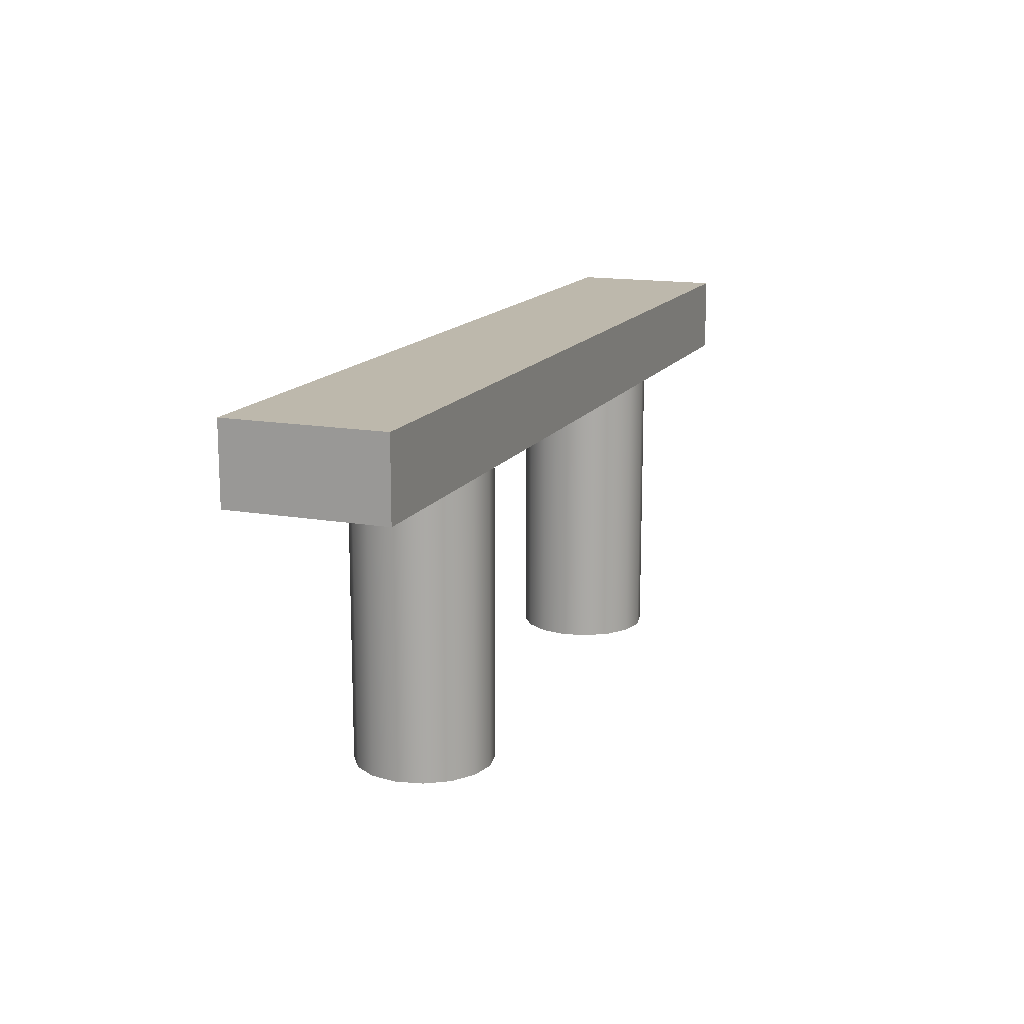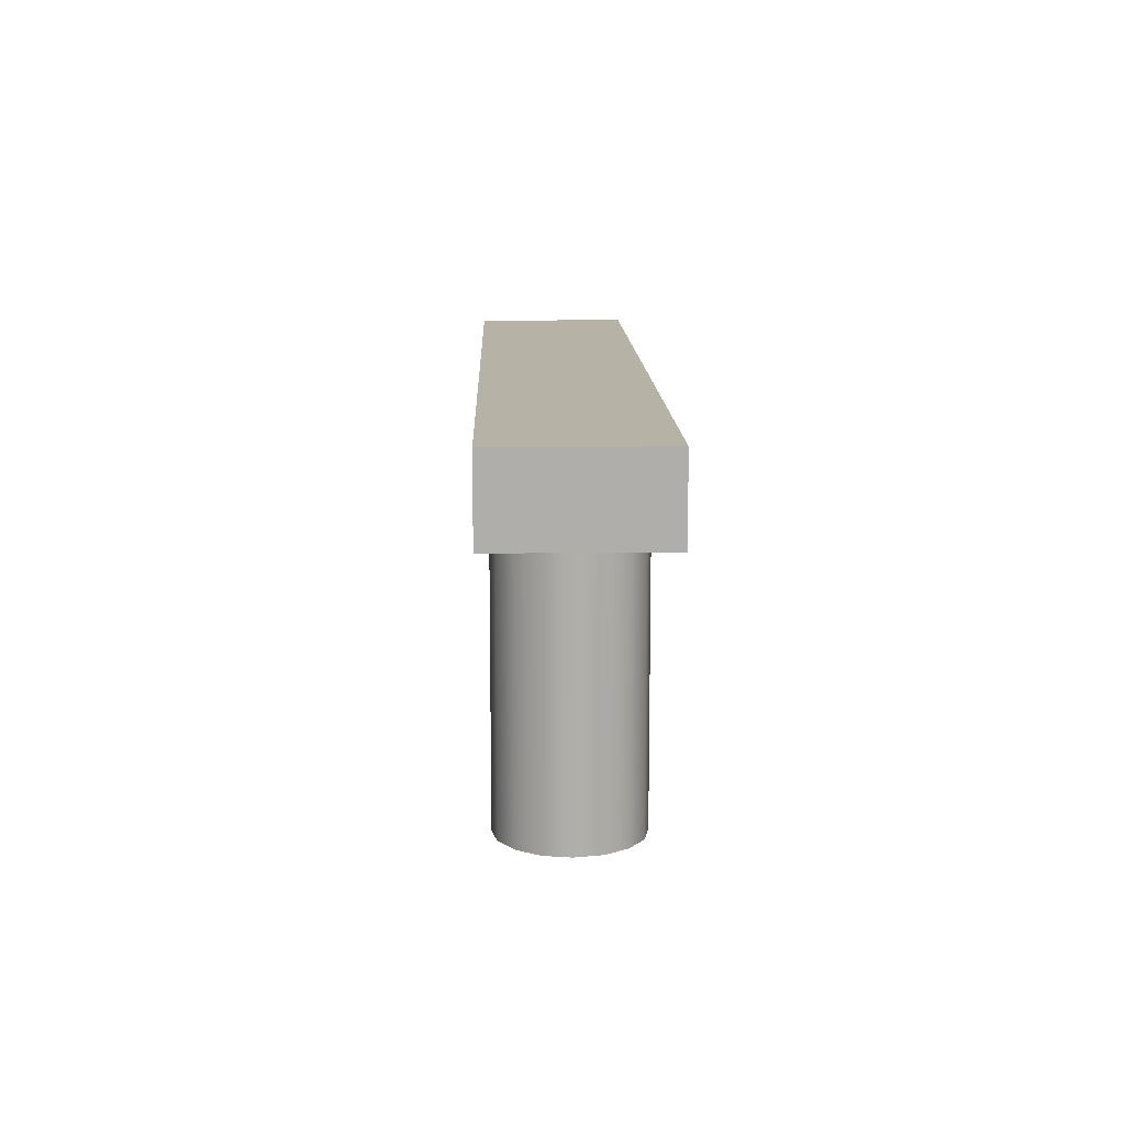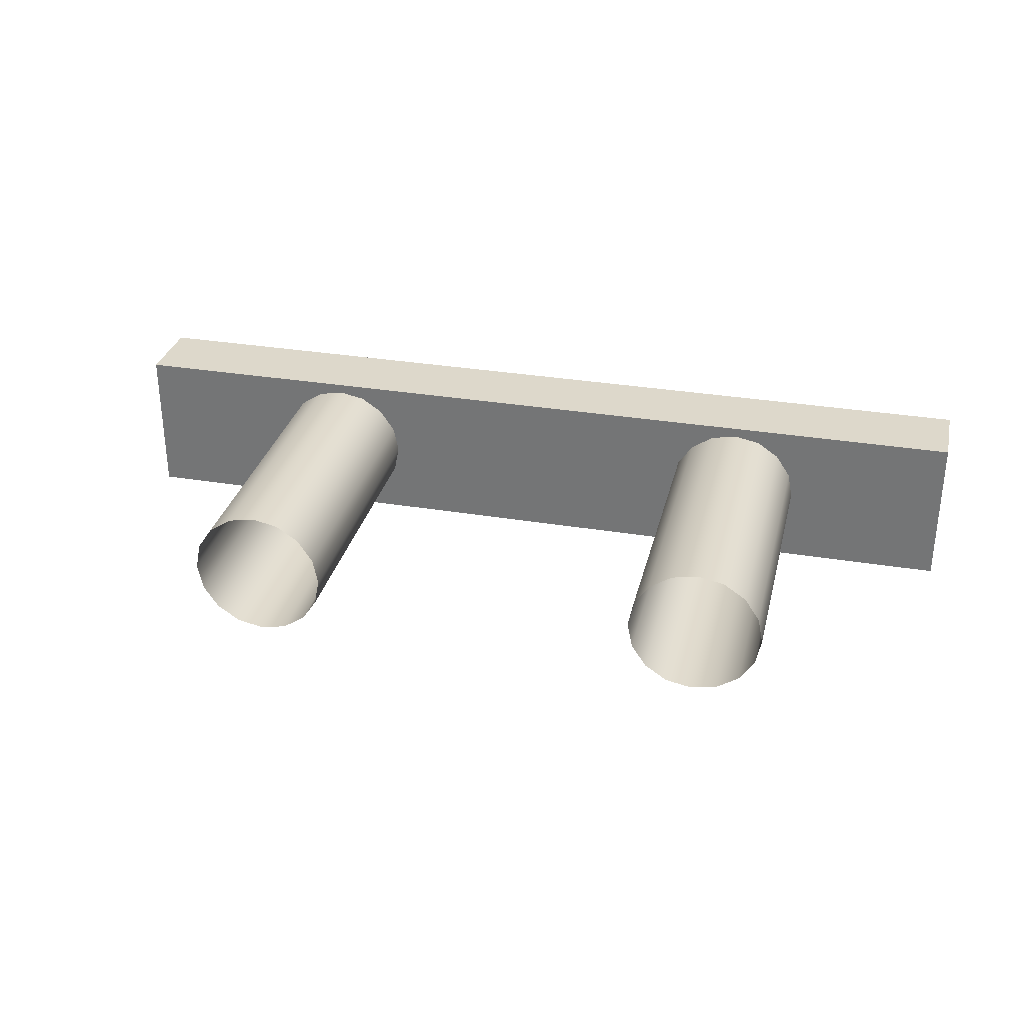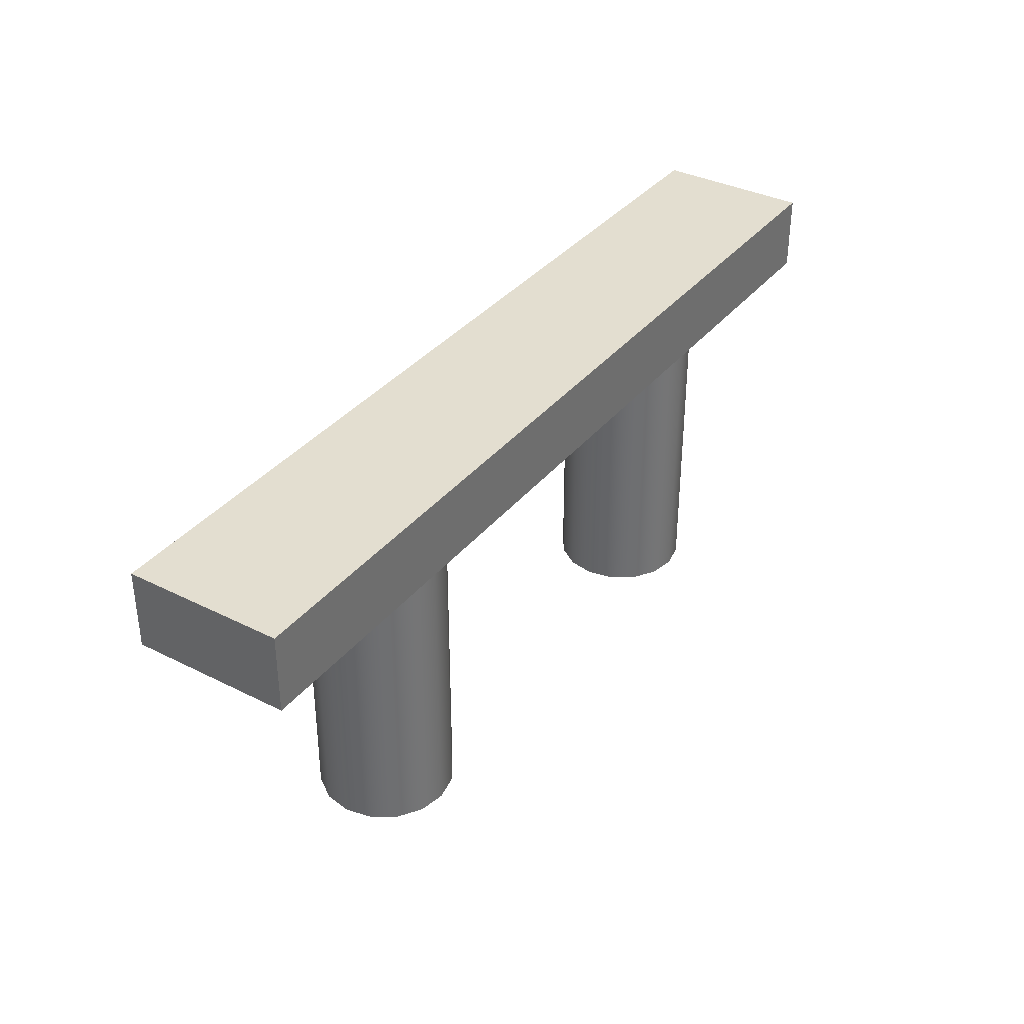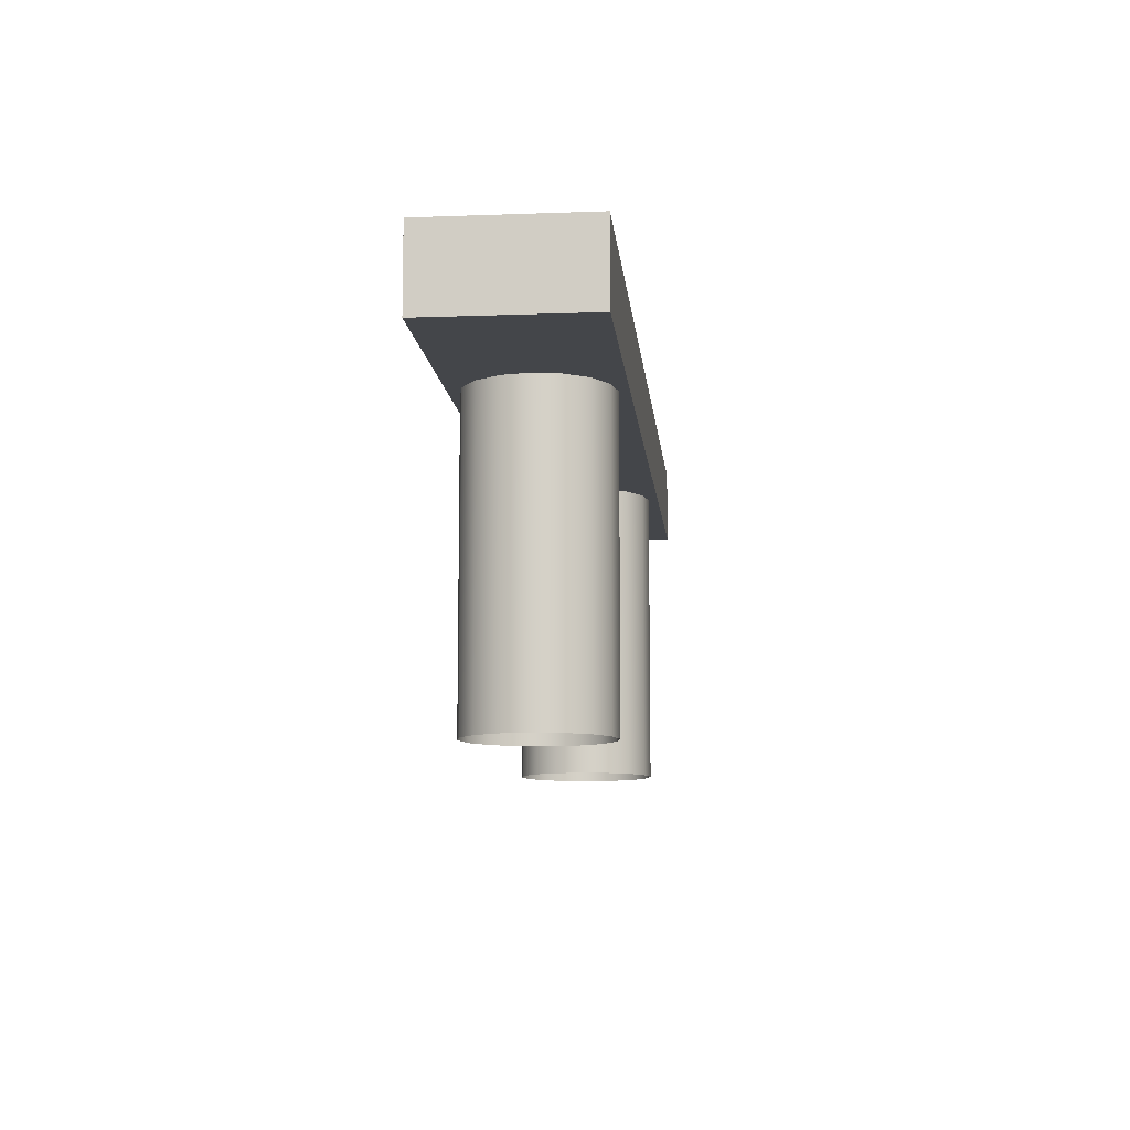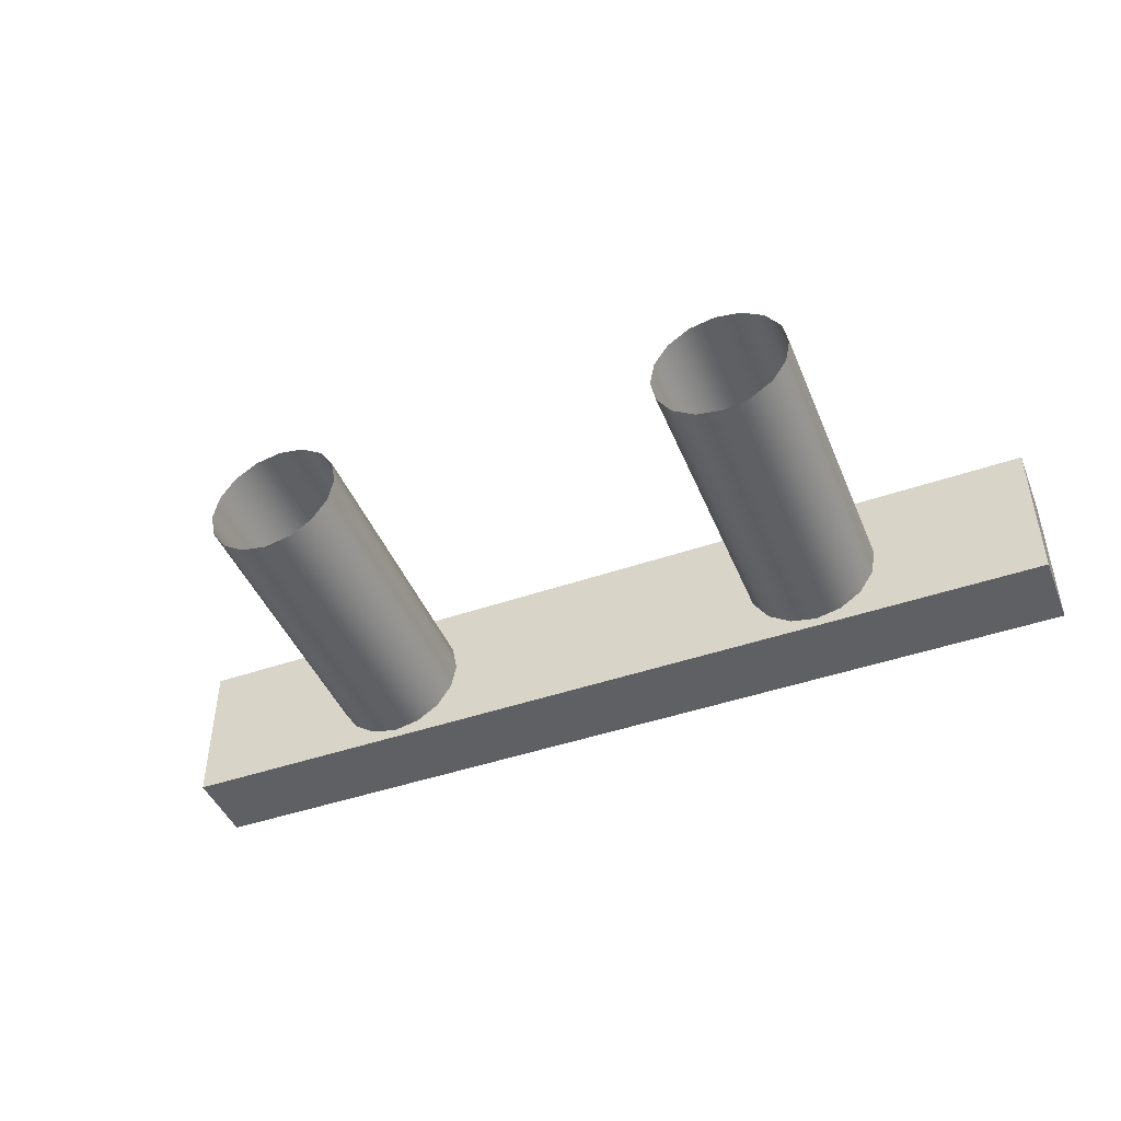
<metadata>
{"format":"obj","ext":"obj","renderer":"f3d","projection":"perspective","resolution":1024,"background":"white","views":[{"elev":14.7,"azim":-68.8,"up":"+Z"},{"elev":12.3,"azim":88.4,"up":"+Z"},{"elev":31.2,"azim":-166.6,"up":"+Y"},{"elev":35.9,"azim":123.4,"up":"+Z"},{"elev":-9.7,"azim":95.4,"up":"+Z"},{"elev":-45.1,"azim":-158.2,"up":"+Y"}]}
</metadata>
<code>
g Moon_Barrier_Small
v -0.3097 0.3097 0
v -0.1676 0.4047 0
v -0.1676 0.4047 2
v -0.3097 0.3097 2
v -0.4047 0.1676 0
v -0.4047 0.1676 2
v -0.438 3.13e-09 0
v -0.438 3.13e-09 2
v -0.4047 -0.1676 0
v -0.4047 -0.1676 2
v -0.3097 -0.3097 0
v -0.3097 -0.3097 2
v -0.1676 -0.4047 0
v -0.1676 -0.4047 2
v 1.195e-07 -0.438 0
v 1.195e-07 -0.438 2
v 0.1676 -0.4047 0
v 0.1676 -0.4047 2
v 0.3097 -0.3097 0
v 0.3097 -0.3097 2
v 0.4047 -0.1676 0
v 0.4047 -0.1676 2
v 0.438 -2.124e-08 0
v 0.438 -2.124e-08 2
v 0.4047 0.1676 0
v 0.4047 0.1676 2
v 0.3097 0.3097 0
v 0.3097 0.3097 2
v 0.1676 0.4047 0
v 0.1676 0.4047 2
v 5.339e-08 0.438 0
v 5.339e-08 0.438 2
v -0.1676 0.4047 0
v -0.1676 0.4047 2
v 2.69 0.3097 0
v 2.832 0.4047 0
v 2.832 0.4047 2
v 2.69 0.3097 2
v 2.595 0.1676 0
v 2.595 0.1676 2
v 2.562 3.13e-09 0
v 2.562 3.13e-09 2
v 2.595 -0.1676 0
v 2.595 -0.1676 2
v 2.69 -0.3097 0
v 2.69 -0.3097 2
v 2.832 -0.4047 0
v 2.832 -0.4047 2
v 3 -0.438 0
v 3 -0.438 2
v 3.168 -0.4047 0
v 3.168 -0.4047 2
v 3.31 -0.3097 0
v 3.31 -0.3097 2
v 3.405 -0.1676 0
v 3.405 -0.1676 2
v 3.438 -2.124e-08 0
v 3.438 -2.124e-08 2
v 3.405 0.1676 0
v 3.405 0.1676 2
v 3.31 0.3097 0
v 3.31 0.3097 2
v 3.168 0.4047 0
v 3.168 0.4047 2
v 3 0.438 0
v 3 0.438 2
v 2.832 0.4047 0
v 2.832 0.4047 2
v -1.5 -0.5 1.9
v -1.5 0.5 1.9
v -1.5 0.5 2.4
v -1.5 -0.5 2.4
v -1.5 0.5 1.9
v 4.5 0.5 1.9
v 4.5 0.5 2.4
v -1.5 0.5 2.4
v 4.5 0.5 1.9
v 4.5 -0.5 1.9
v 4.5 -0.5 2.4
v 4.5 0.5 2.4
v 4.5 -0.5 1.9
v -1.5 -0.5 1.9
v -1.5 -0.5 2.4
v 4.5 -0.5 2.4
v -1.5 0.5 1.9
v -1.5 -0.5 1.9
v 4.5 -0.5 1.9
v 4.5 0.5 1.9
v 4.5 0.5 2.4
v 4.5 -0.5 2.4
v -1.5 -0.5 2.4
v -1.5 0.5 2.4
v 5.339e-08 0.438 0
v 0.1676 0.4047 0
v 0.1676 0.4047 2
v 5.339e-08 0.438 2
v 0.3097 0.3097 2
v -0.1676 0.4047 0
v 0.3097 0.3097 0
v -0.1676 0.4047 2
v 0.4047 0.1676 2
v -0.3097 0.3097 0
v 0.4047 0.1676 0
v -0.3097 0.3097 2
v 0.438 -2.124e-08 2
v -0.4047 0.1676 0
v 0.438 -2.124e-08 0
v -0.4047 0.1676 2
v 0.4047 -0.1676 2
v -0.438 3.13e-09 0
v 0.4047 -0.1676 0
v -0.438 3.13e-09 2
v 0.3097 -0.3097 2
v -0.4047 -0.1676 0
v 0.3097 -0.3097 0
v -0.4047 -0.1676 2
v 0.1676 -0.4047 2
v -0.3097 -0.3097 0
v 0.1676 -0.4047 0
v -0.3097 -0.3097 2
v 1.195e-07 -0.438 2
v -0.1676 -0.4047 0
v 1.195e-07 -0.438 0
v -0.1676 -0.4047 2
v 3 0.438 0
v 3.168 0.4047 0
v 3.168 0.4047 2
v 3 0.438 2
v 3.31 0.3097 2
v 2.832 0.4047 0
v 3.31 0.3097 0
v 2.832 0.4047 2
v 3.405 0.1676 2
v 2.69 0.3097 0
v 3.405 0.1676 0
v 2.69 0.3097 2
v 3.438 -2.124e-08 2
v 2.595 0.1676 0
v 3.438 -2.124e-08 0
v 2.595 0.1676 2
v 3.405 -0.1676 2
v 2.562 3.13e-09 0
v 3.405 -0.1676 0
v 2.562 3.13e-09 2
v 3.31 -0.3097 2
v 2.595 -0.1676 0
v 3.31 -0.3097 0
v 2.595 -0.1676 2
v 3.168 -0.4047 2
v 2.69 -0.3097 0
v 3.168 -0.4047 0
v 2.69 -0.3097 2
v 3 -0.438 2
v 2.832 -0.4047 0
v 3 -0.438 0
v 2.832 -0.4047 2
g Moon_Barrier_Small_0
f 3 2 1
f 4 3 1
f 4 1 5
f 6 4 5
f 6 5 7
f 8 6 7
f 8 7 9
f 10 8 9
f 10 9 11
f 12 10 11
f 12 11 13
f 14 12 13
f 14 13 15
f 16 14 15
f 16 15 17
f 18 16 17
f 18 17 19
f 20 18 19
f 20 19 21
f 22 20 21
f 22 21 23
f 24 22 23
f 24 23 25
f 26 24 25
f 26 25 27
f 28 26 27
f 28 27 29
f 30 28 29
f 30 29 31
f 32 30 31
f 32 31 33
f 34 32 33
f 37 36 35
f 38 37 35
f 38 35 39
f 40 38 39
f 40 39 41
f 42 40 41
f 42 41 43
f 44 42 43
f 44 43 45
f 46 44 45
f 46 45 47
f 48 46 47
f 48 47 49
f 50 48 49
f 50 49 51
f 52 50 51
f 52 51 53
f 54 52 53
f 54 53 55
f 56 54 55
f 56 55 57
f 58 56 57
f 58 57 59
f 60 58 59
f 60 59 61
f 62 60 61
f 62 61 63
f 64 62 63
f 64 63 65
f 66 64 65
f 66 65 67
f 68 66 67
f 71 70 69
f 72 71 69
f 75 74 73
f 76 75 73
f 79 78 77
f 80 79 77
f 83 82 81
f 84 83 81
f 87 86 85
f 88 87 85
f 91 90 89
f 92 91 89
f 95 94 93
f 96 95 93
f 95 97 94
f 96 93 98
f 97 99 94
f 100 96 98
f 97 101 99
f 100 98 102
f 101 103 99
f 104 100 102
f 101 105 103
f 104 102 106
f 105 107 103
f 108 104 106
f 105 109 107
f 108 106 110
f 109 111 107
f 112 108 110
f 109 113 111
f 112 110 114
f 113 115 111
f 116 112 114
f 113 117 115
f 116 114 118
f 117 119 115
f 120 116 118
f 117 121 119
f 120 118 122
f 121 123 119
f 124 120 122
f 124 122 123
f 121 124 123
f 127 126 125
f 128 127 125
f 127 129 126
f 128 125 130
f 129 131 126
f 132 128 130
f 129 133 131
f 132 130 134
f 133 135 131
f 136 132 134
f 133 137 135
f 136 134 138
f 137 139 135
f 140 136 138
f 137 141 139
f 140 138 142
f 141 143 139
f 144 140 142
f 141 145 143
f 144 142 146
f 145 147 143
f 148 144 146
f 145 149 147
f 148 146 150
f 149 151 147
f 152 148 150
f 149 153 151
f 152 150 154
f 153 155 151
f 156 152 154
f 156 154 155
f 153 156 155

</code>
